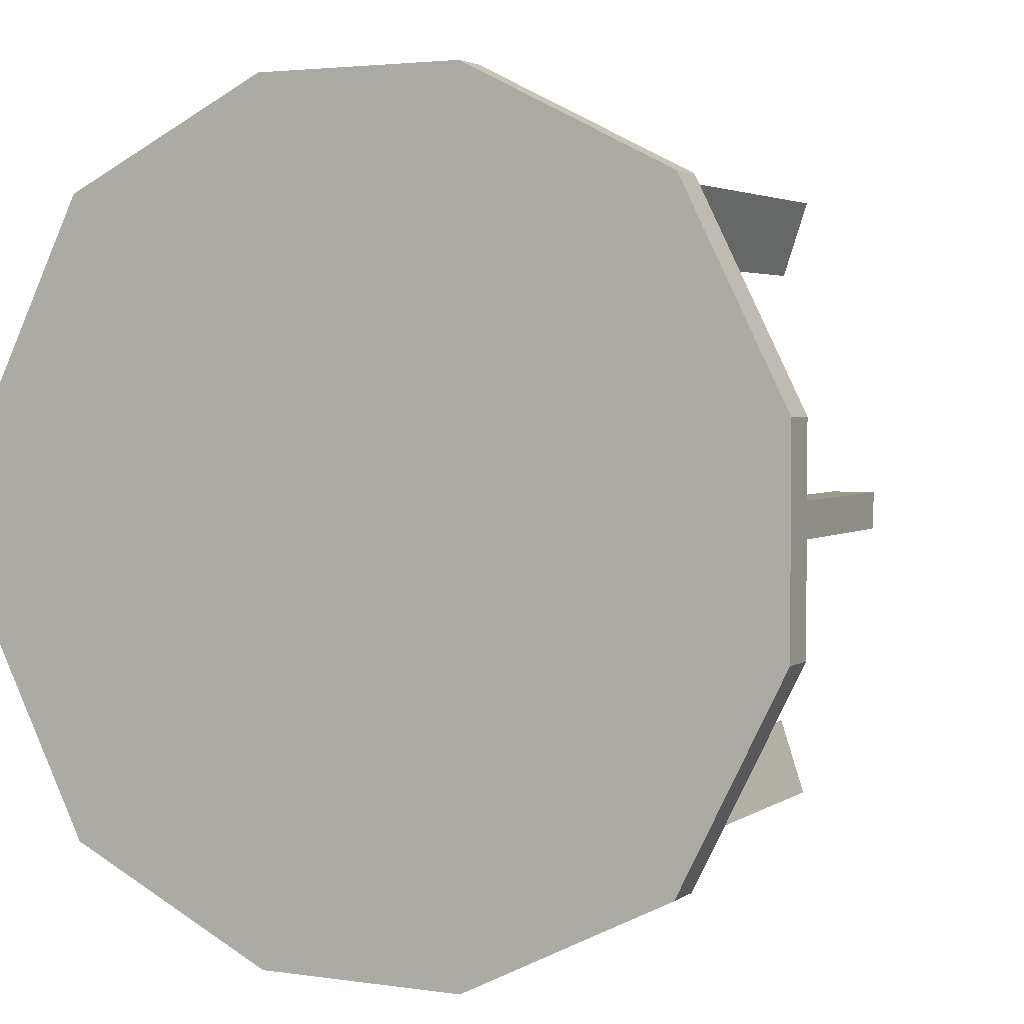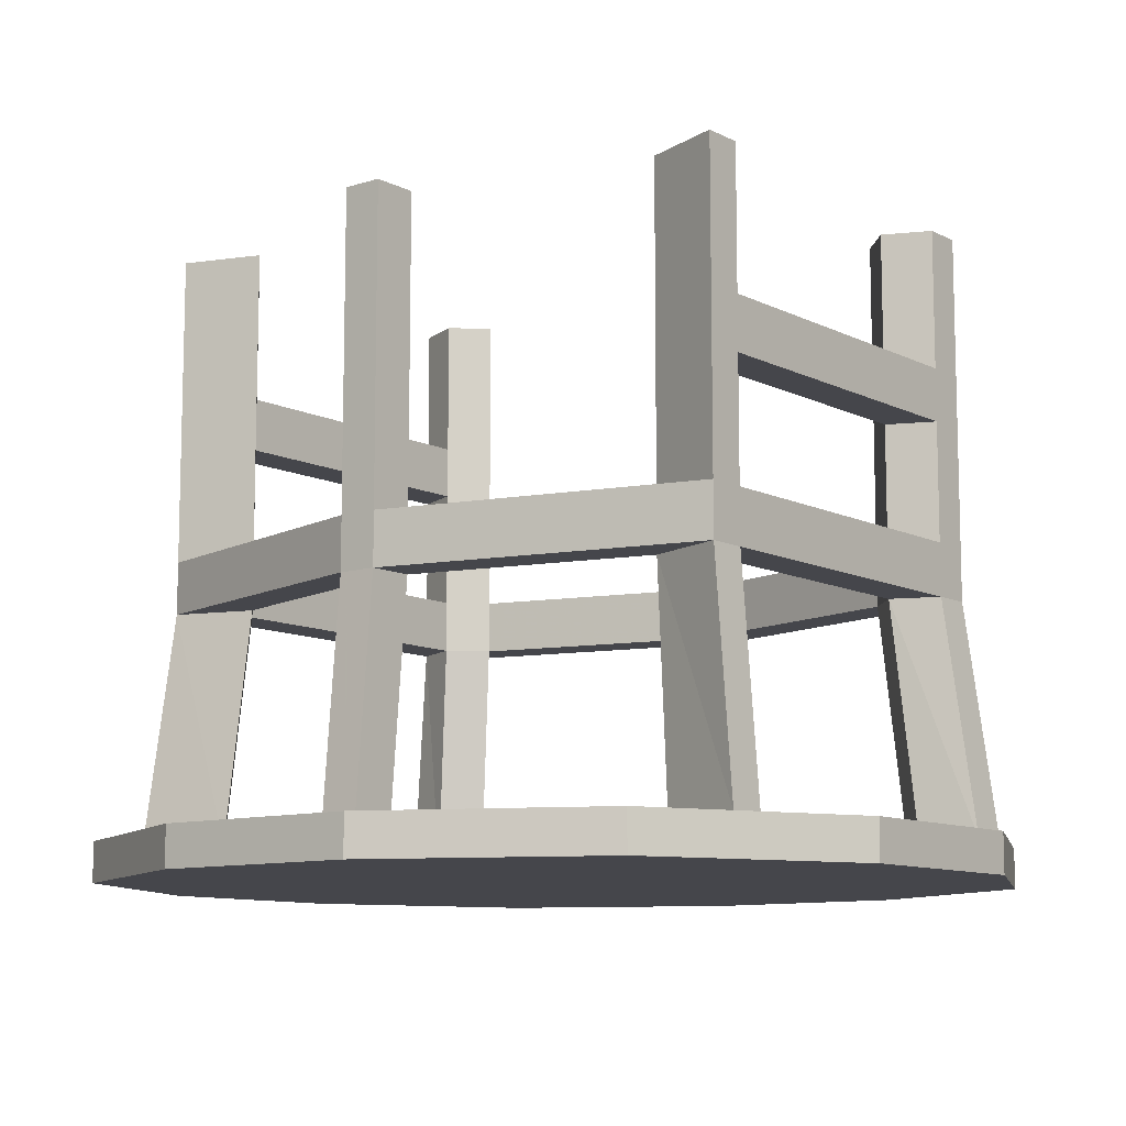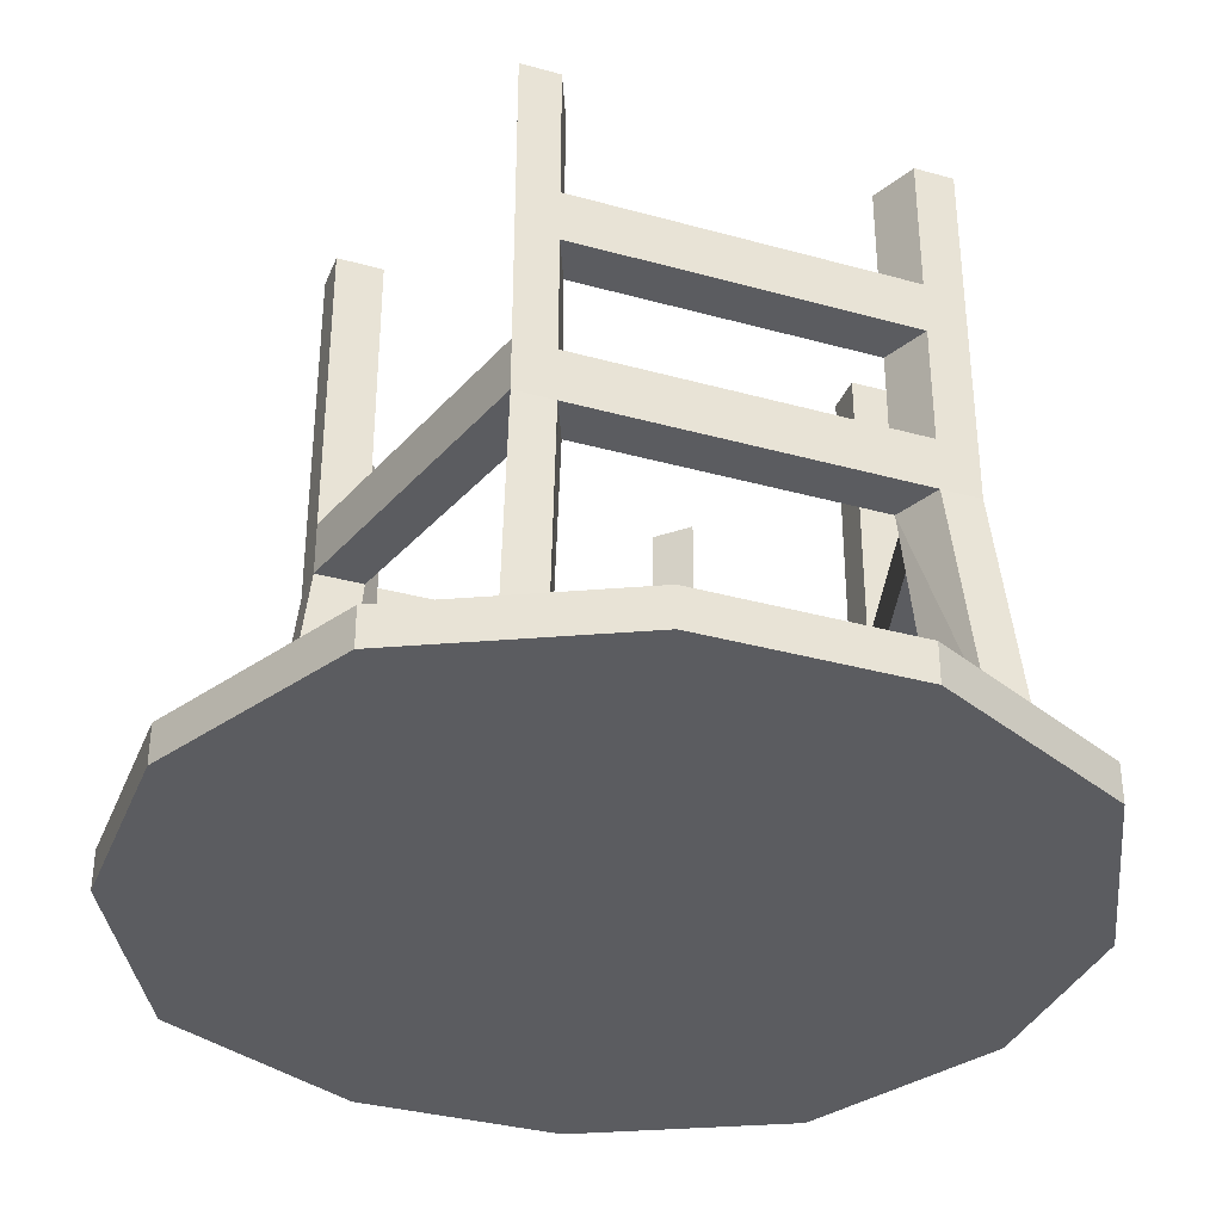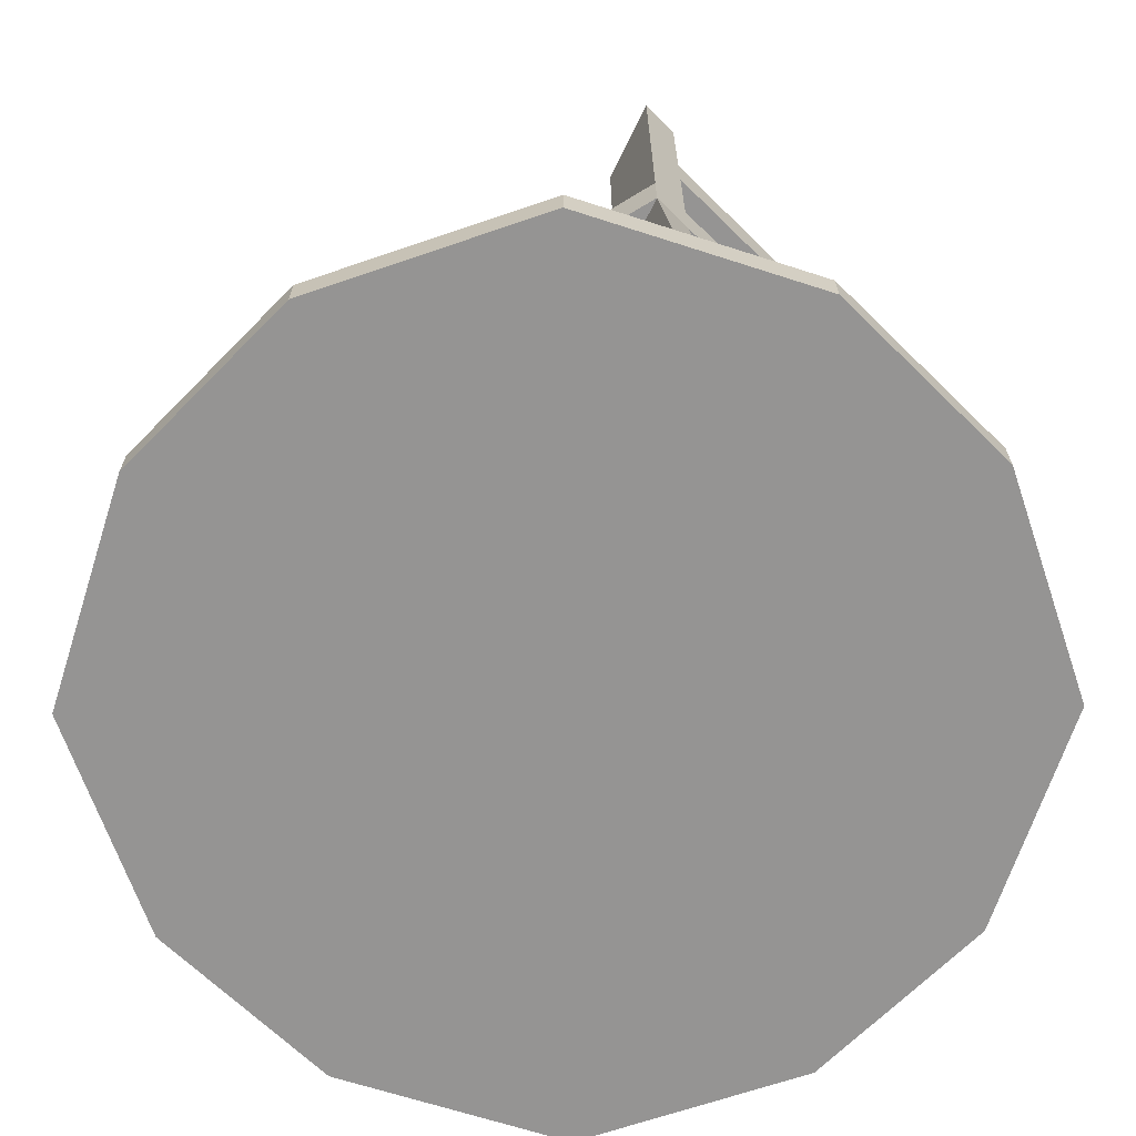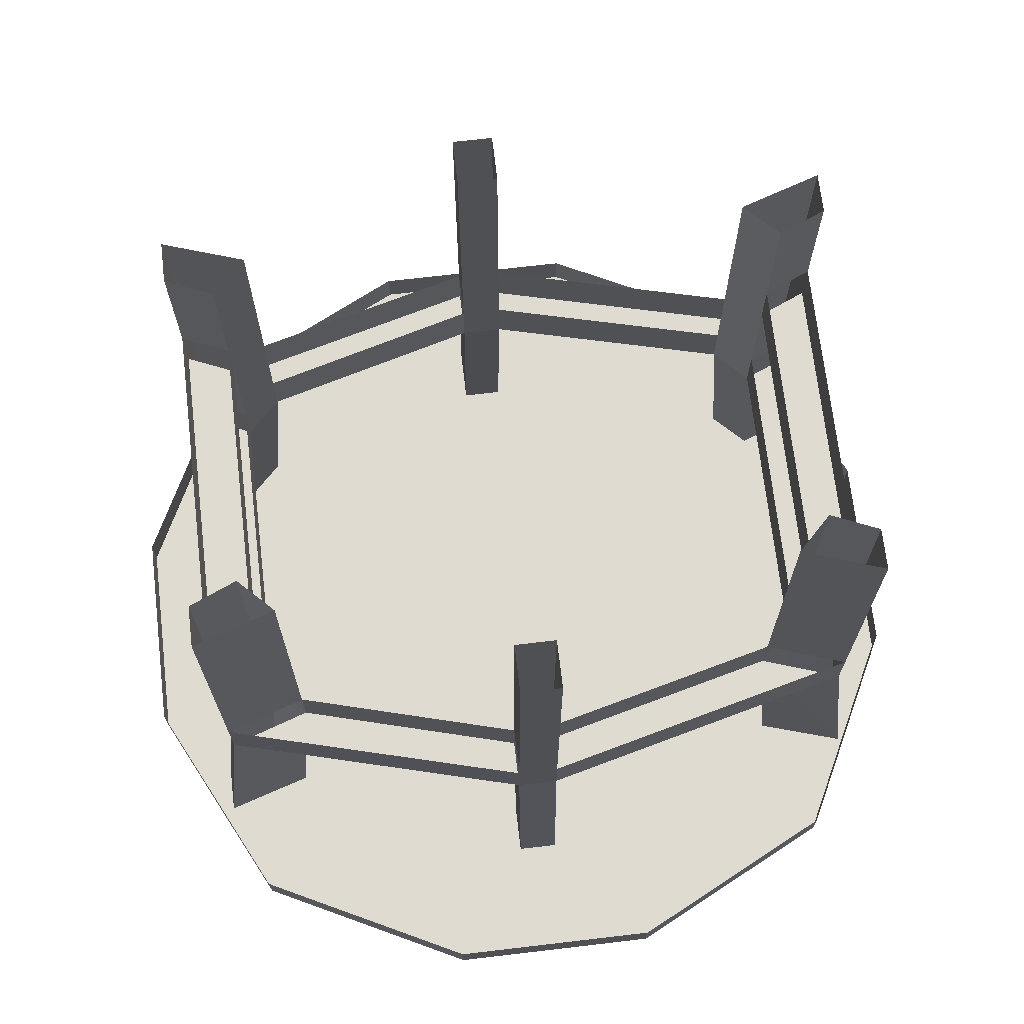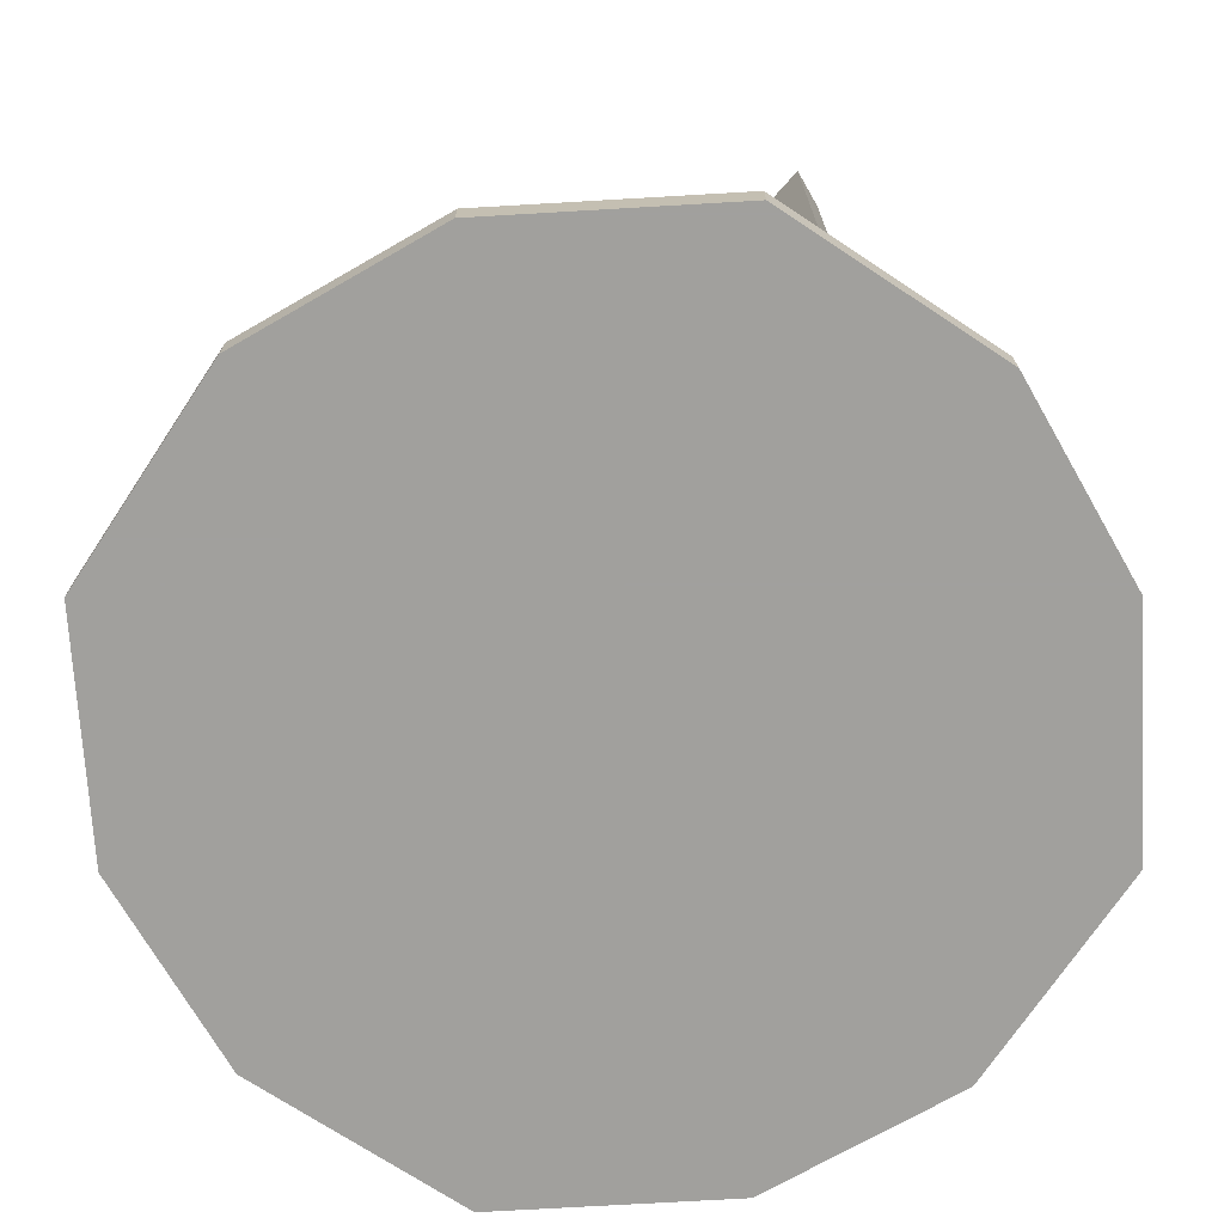
<metadata>
{"format":"obj","ext":"obj","renderer":"f3d","projection":"perspective","resolution":1024,"background":"white","views":[{"elev":3.1,"azim":26.6,"up":"+Z"},{"elev":-10.1,"azim":-51.6,"up":"+Y"},{"elev":-34.8,"azim":159.7,"up":"+Y"},{"elev":-67.1,"azim":-44.5,"up":"+Y"},{"elev":70.1,"azim":-96.7,"up":"+Y"},{"elev":-71.7,"azim":-60.1,"up":"+Y"}]}
</metadata>
<code>
v -0.125 -0.75 -0.5
v 0.125 -0.75 -0.5
v 0.375 -0.75 -0.375
v 0.5 -0.75 -0.125
v 0.5 -0.75 0.125
v 0.375 -0.75 0.375
v 0.125 -0.75 0.5
v -0.125 -0.75 0.5
v -0.375 -0.75 0.375
v -0.5 -0.75 0.125
v -0.5 -0.75 -0.125
v -0.375 -0.75 -0.375
v -0.375 -0.7031 -0.375
v -0.125 -0.7031 -0.5
v 0.125 -0.7031 -0.5
v 0.375 -0.7031 -0.375
v 0.5 -0.7031 -0.125
v 0.5 -0.7031 0.125
v 0.375 -0.7031 0.375
v 0.125 -0.7031 0.5
v -0.125 -0.7031 0.5
v -0.375 -0.7031 0.375
v -0.5 -0.7031 0.125
v -0.5 -0.7031 -0.125
v -0.2188 -0.4297 0.2969
v -0.1797 -0.4297 0.3359
v -0.1953 -0.7031 0.3594
v -0.2344 -0.7031 0.3203
v -0.2656 -0.7031 0.4219
v -0.25 -0.4297 0.3906
v -0.3438 -0.4297 0.01562
v -0.2891 -0.4297 0.01562
v -0.2188 -0.3672 0.2969
v -0.1797 -0.3672 0.3359
v 0.1719 -0.3672 0.3359
v 0.1719 -0.4297 0.3359
v -0.2031 -0.4297 0.3906
v -0.2188 -0.7031 0.4219
v -0.2031 -0.3672 0.3906
v -0.25 -0.3672 0.3906
v -0.3438 -0.3672 0.01562
v -0.3438 -0.4297 -0.03125
v -0.3672 -0.7031 -0.03125
v -0.3672 -0.7031 0.01562
v -0.3125 -0.7031 0.01562
v -0.2891 -0.4297 -0.03125
v -0.2891 -0.3672 0.01562
v -0.1797 -0.2266 0.3359
v -0.2031 -0.2266 0.3906
v -0.25 -0.1953 0.3906
v -0.2188 -0.1953 0.2969
v -0.1797 -0.1641 0.3359
v -0.2188 0 0.2969
v -0.1797 0 0.3359
v -0.2031 -0.1641 0.3906
v -0.2031 0 0.3906
v 0.1953 -0.2266 0.3906
v 0.1953 -0.1641 0.3906
v 0.2422 -0.1953 0.3906
v 0.2422 0 0.3906
v 0.1953 0 0.3906
v 0.1719 -0.1641 0.3359
v 0.1719 0 0.3359
v 0.2109 -0.1953 0.2969
v 0.1719 -0.2266 0.3359
v -0.25 0 0.3906
v 0.2266 -0.7031 0.3203
v 0.1875 -0.7031 0.3594
v 0.2109 -0.4297 0.2969
v 0.2422 -0.4297 0.3906
v 0.2578 -0.7031 0.4219
v 0.2109 -0.7031 0.4219
v 0.1953 -0.4297 0.3906
v 0.2109 -0.3672 0.2969
v 0.2812 -0.3672 0.01562
v 0.2812 -0.4297 0.01562
v 0.3359 -0.4297 0.01562
v 0.2422 -0.3672 0.3906
v 0.1953 -0.3672 0.3906
v 0.2109 0 0.2969
v 0.2109 -0.4297 -0.2891
v 0.1719 -0.4297 -0.3281
v 0.1875 -0.7031 -0.3516
v 0.2266 -0.7031 -0.3125
v 0.2578 -0.7031 -0.4141
v 0.2422 -0.4297 -0.3828
v 0.3359 -0.4297 -0.03125
v 0.2812 -0.4297 -0.03125
v 0.2109 -0.3672 -0.2891
v 0.1719 -0.3672 -0.3281
v -0.1797 -0.3672 -0.3281
v -0.1797 -0.4297 -0.3281
v 0.1953 -0.4297 -0.3828
v 0.2109 -0.7031 -0.4141
v 0.1953 -0.3672 -0.3828
v 0.2422 -0.3672 -0.3828
v 0.3359 -0.3672 -0.03125
v 0.3359 -0.3672 0.01562
v 0.3672 -0.7031 0.01562
v 0.3672 -0.7031 -0.03125
v 0.3047 -0.7031 -0.03125
v 0.2812 -0.3672 -0.03125
v 0.1719 -0.2266 -0.3281
v 0.1953 -0.2266 -0.3828
v 0.2422 -0.1953 -0.3828
v 0.2109 -0.1953 -0.2891
v 0.1719 -0.1641 -0.3281
v 0.2109 0 -0.2891
v 0.1719 0 -0.3281
v 0.1953 -0.1641 -0.3828
v 0.1953 0 -0.3828
v -0.2031 -0.2266 -0.3828
v -0.2031 -0.1641 -0.3828
v -0.25 -0.1953 -0.3828
v -0.25 0 -0.3828
v -0.2031 0 -0.3828
v -0.1797 -0.1641 -0.3281
v -0.1797 0 -0.3281
v -0.2188 -0.1953 -0.2891
v -0.1797 -0.2266 -0.3281
v 0.2422 0 -0.3828
v 0.3047 -0.7031 0.01562
v 0.3359 0 0.01562
v 0.2812 0 0.01562
v 0.3359 0 -0.03125
v 0.2812 0 -0.03125
v -0.2344 -0.7031 -0.3125
v -0.1953 -0.7031 -0.3516
v -0.2188 -0.4297 -0.2891
v -0.25 -0.4297 -0.3828
v -0.2656 -0.7031 -0.4141
v -0.2188 -0.7031 -0.4141
v -0.2031 -0.4297 -0.3828
v -0.2188 -0.3672 -0.2891
v -0.2891 -0.3672 -0.03125
v -0.25 -0.3672 -0.3828
v -0.2031 -0.3672 -0.3828
v -0.2188 0 -0.2891
v -0.3125 -0.7031 -0.03125
v -0.2891 0 0.01562
v -0.3438 0 0.01562
v -0.3438 0 -0.03125
v -0.3438 -0.3672 -0.03125
v -0.2891 0 -0.03125
f 1 2 3
f 1 3 4
f 1 4 5
f 1 5 6
f 1 6 7
f 1 7 8
f 1 8 9
f 1 9 10
f 1 10 11
f 1 11 12
f 25 30 31
f 25 31 32
f 26 36 37
f 69 76 70
f 70 76 77
f 73 37 36
f 49 48 65
f 49 65 57
f 81 86 87
f 81 87 88
f 82 92 93
f 129 46 130
f 130 46 42
f 133 93 92
f 104 103 120
f 104 120 112
f 1 12 13
f 1 13 14
f 1 14 2
f 2 14 15
f 2 15 3
f 3 15 16
f 3 16 4
f 4 16 17
f 4 17 5
f 5 17 18
f 5 18 6
f 6 18 19
f 6 19 7
f 7 19 20
f 7 20 8
f 8 20 21
f 8 21 9
f 9 21 22
f 9 22 10
f 10 22 23
f 10 23 11
f 11 23 24
f 11 24 12
f 12 24 13
f 25 28 29
f 25 29 30
f 26 37 27
f 27 37 38
f 38 37 29
f 29 37 30
f 30 37 39
f 30 39 40
f 30 40 41
f 30 41 31
f 31 41 42
f 31 42 43
f 31 43 44
f 31 44 45
f 31 45 32
f 34 48 49
f 34 49 39
f 39 49 50
f 39 50 40
f 40 50 33
f 33 50 51
f 52 54 55
f 55 54 56
f 55 56 50
f 55 50 49
f 55 49 57
f 55 57 58
f 58 57 59
f 58 59 60
f 58 60 61
f 58 61 62
f 62 61 63
f 56 66 50
f 50 66 51
f 51 66 53
f 67 69 70
f 67 70 71
f 71 70 72
f 72 70 73
f 72 73 36
f 72 36 68
f 70 77 78
f 70 78 79
f 70 79 73
f 73 79 39
f 73 39 37
f 79 57 65
f 79 65 35
f 74 64 78
f 78 64 59
f 78 59 57
f 78 57 79
f 64 80 59
f 59 80 60
f 81 84 85
f 81 85 86
f 82 93 83
f 83 93 94
f 94 93 85
f 85 93 86
f 86 93 95
f 86 95 96
f 86 96 87
f 87 96 97
f 87 97 98
f 87 98 77
f 87 77 99
f 87 99 100
f 87 100 101
f 87 101 88
f 90 103 104
f 90 104 95
f 95 104 105
f 95 105 96
f 96 105 89
f 89 105 106
f 107 109 110
f 110 109 111
f 110 111 105
f 110 105 104
f 110 104 112
f 110 112 113
f 113 112 114
f 113 114 115
f 113 115 116
f 113 116 117
f 117 116 118
f 111 121 105
f 105 121 106
f 106 121 108
f 76 122 99
f 76 99 77
f 77 98 78
f 123 124 75
f 123 75 98
f 123 98 97
f 123 97 125
f 125 97 126
f 126 97 102
f 127 129 130
f 127 130 131
f 131 130 132
f 132 130 133
f 132 133 92
f 132 92 128
f 130 42 136
f 130 136 137
f 130 137 133
f 133 137 95
f 133 95 93
f 137 112 120
f 137 120 91
f 134 119 136
f 136 119 114
f 136 114 112
f 136 112 137
f 119 138 114
f 114 138 115
f 46 139 43
f 46 43 42
f 41 47 140
f 41 140 141
f 41 141 142
f 41 142 143
f 41 143 42
f 42 143 136
f 142 144 135
f 142 135 143
f 135 144 140
f 135 140 47
f 25 26 27
f 25 27 28
f 25 32 33
f 25 33 34
f 25 34 26
f 26 34 35
f 26 35 36
f 32 45 46
f 32 46 47
f 32 47 33
f 33 51 48
f 33 48 34
f 52 48 51
f 52 51 53
f 52 53 54
f 62 63 64
f 62 64 65
f 62 65 48
f 62 48 52
f 67 68 36
f 67 36 69
f 69 36 35
f 69 35 74
f 69 74 75
f 69 75 76
f 35 65 64
f 35 64 74
f 64 63 80
f 81 82 83
f 81 83 84
f 81 88 89
f 81 89 90
f 81 90 82
f 82 90 91
f 82 91 92
f 88 101 76
f 88 76 75
f 88 75 102
f 88 102 89
f 89 106 103
f 89 103 90
f 107 103 106
f 107 106 108
f 107 108 109
f 117 118 119
f 117 119 120
f 117 120 103
f 117 103 107
f 101 122 76
f 126 102 75
f 126 75 124
f 127 128 92
f 127 92 129
f 129 92 91
f 129 91 134
f 129 134 135
f 129 135 46
f 91 120 119
f 91 119 134
f 119 118 138
f 46 45 139
f 135 47 46

</code>
